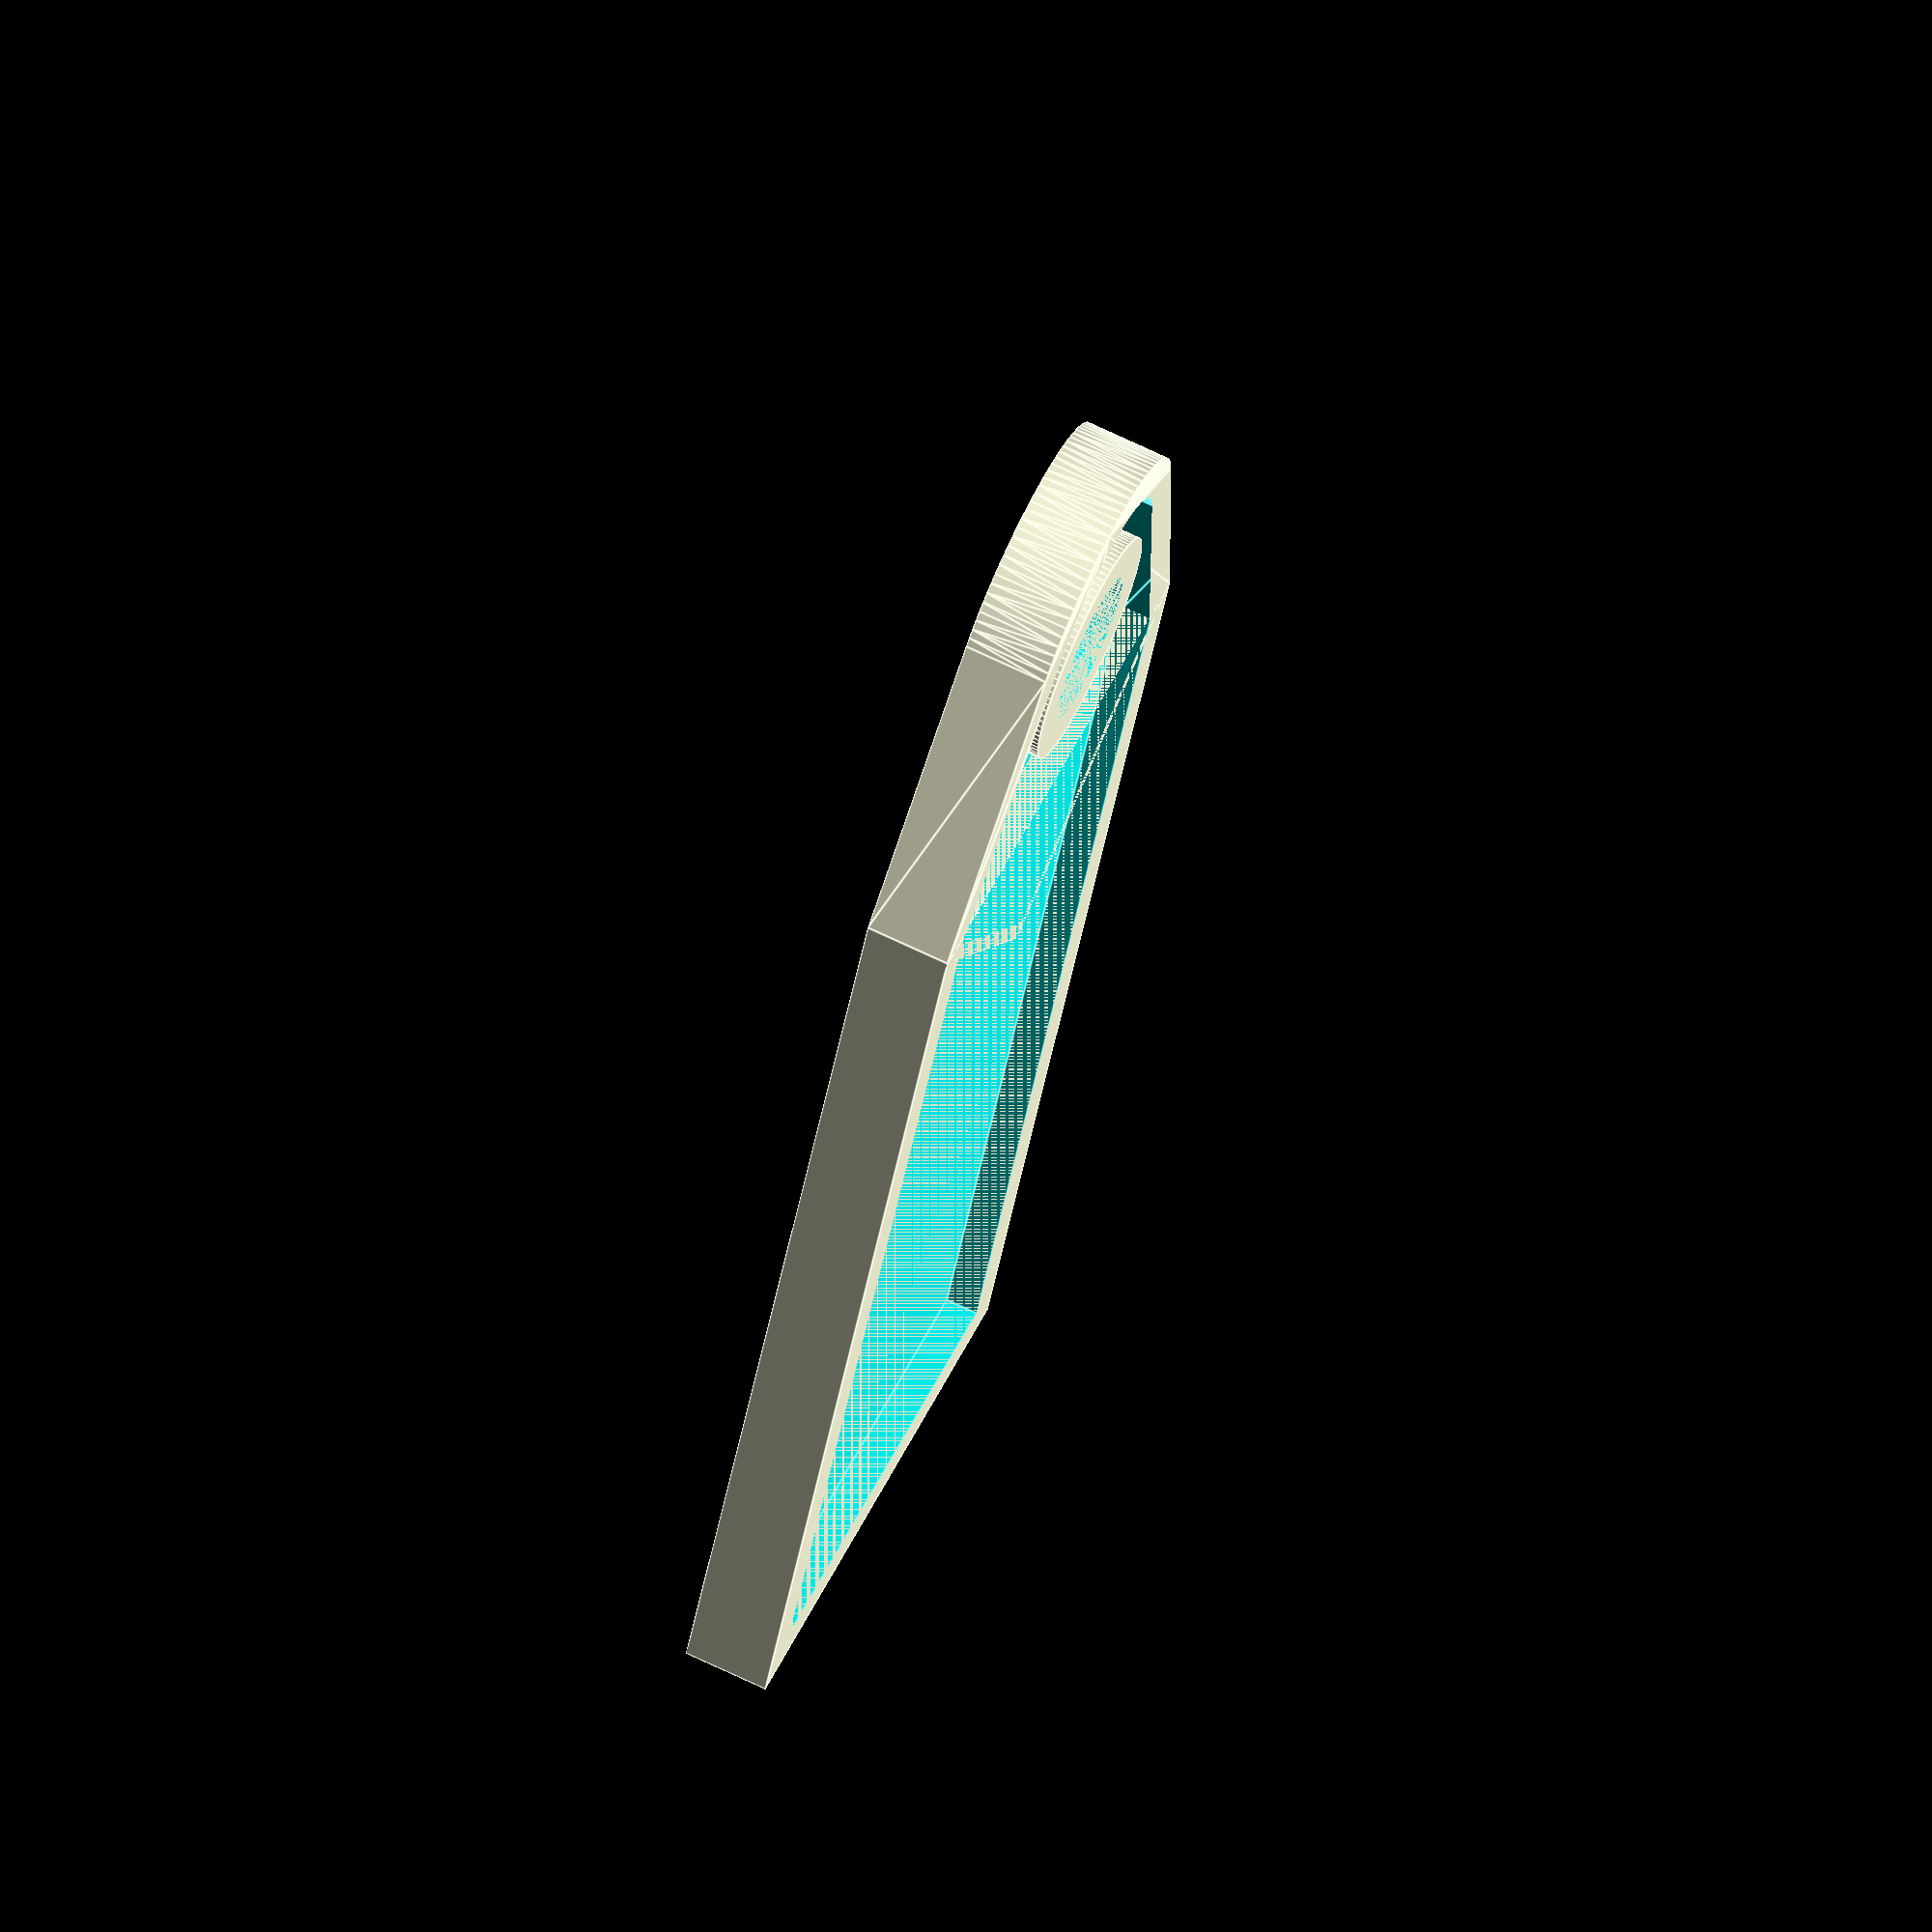
<openscad>

/* 
* (c) Copyright 2015 So Make It Limited
*
* This program is free software: you can redistribute it and/or modify
* it under the terms of the GNU General Public License as published by
* the Free Software Foundation, either version 3 of the License, or
* (at your option) any later version.
*
* This program is distributed in the hope that it will be useful,
* but WITHOUT ANY WARRANTY; without even the implied warranty of
* MERCHANTABILITY or FITNESS FOR A PARTICULAR PURPOSE.  See the
* GNU General Public License for more details.
*
* You should have received a copy of the GNU General Public License
* along with this program.  If not, see <http://www.gnu.org/licenses/>.
*/


keyring_length	        =  55;   // mm  the main body of the keyring, not the tag
keyring_width		=  25;   // mm
keyring_thickness	=   4.0; // mm
keyring_border_width    =   2.0; // mm
keyring_border_height   =   1.5; // mm

keyring_tag_r           =   7.5; //mm
keyring_hole_r          =   3.5; //mm
// another offset so the hole_x_offset is really the mid point of the
// cylinder used to produce the hull rather than the hole itself
additional_x_offset     =   3.0; // mm

image_file              = "mylogo.png";
image_length            = 158 * 2.0; //mm
image_width             =  73 * 2.0; //mm

pi = 3.142;

tag_l = keyring_width / sqrt(2.0);
tag_r = (keyring_width - keyring_border_width * 2.0) / sqrt(2.0);

hole_x_offset = sqrt(tag_l * tag_l - (keyring_width / 2.0) * (keyring_width / 2.0));
inner_x_offset = sqrt(tag_r * tag_r - (keyring_width / 2.0 - keyring_border_width) * (keyring_width / 2.0 - keyring_border_width));

$fn = 100;
                        
union() {
    
    translate ([-keyring_length / 2.0 - hole_x_offset, 0, 0]) {
        difference() {
            rotate([0, 0, 45.0 + 270.0]) {
                difference() {
                    hull() {
                        cube([tag_l, tag_l, keyring_thickness]);
                        cylinder(r = keyring_tag_r, h = keyring_thickness);
                    }
                    translate([0,
                                0,
                                keyring_thickness - keyring_border_height]) {
                        hull() {
                            translate([keyring_border_width, keyring_border_width, 0]) {
                                cube([tag_r, tag_r, keyring_thickness]);
                            }
                            translate([0, 0, 0]) {
                                cylinder(r = keyring_tag_r - keyring_border_width, h = keyring_thickness);
                               
                            }
                        }
                    }
                }
            }
            // hole
            translate([additional_x_offset, 0, 0]) cylinder(r = keyring_hole_r, h = keyring_thickness);
            // cut off remainder
            translate([2.0 * hole_x_offset, 0, keyring_thickness / 2.0]) {
                cube([keyring_width, keyring_width, keyring_thickness], center = true);
            }
        }
    }
    
    // add a collar around the hole
    translate([-keyring_length / 2.0 - hole_x_offset + additional_x_offset, 0, keyring_thickness - keyring_border_height]) {
        difference() {
            cylinder(r = keyring_hole_r + keyring_border_width, h = keyring_border_height);
            cylinder(r = keyring_hole_r, h = keyring_border_height);
        }
    }
    
    translate([0, 0, keyring_thickness - keyring_border_height]) {
        logo();
    }
    
    difference() {
        translate([0, 0, keyring_thickness / 2.0])
            cube([keyring_length,
                    keyring_width,
                    keyring_thickness], center=true);
        translate([-keyring_border_width / 2.0, 0, keyring_thickness - 0.5 * keyring_border_height ])
            cube([keyring_length - keyring_border_width,
                    keyring_width - (2.0 * keyring_border_width),
                    keyring_border_height], center=true);
    }
}
          

module logo() {
    
    // lazy
    scale([keyring_length / image_length, keyring_width / image_width, keyring_border_height / 100.0]) {
        surface(file = image_file, center = true, invert = false);
    }
}

</openscad>
<views>
elev=108.7 azim=290.4 roll=244.5 proj=o view=edges
</views>
